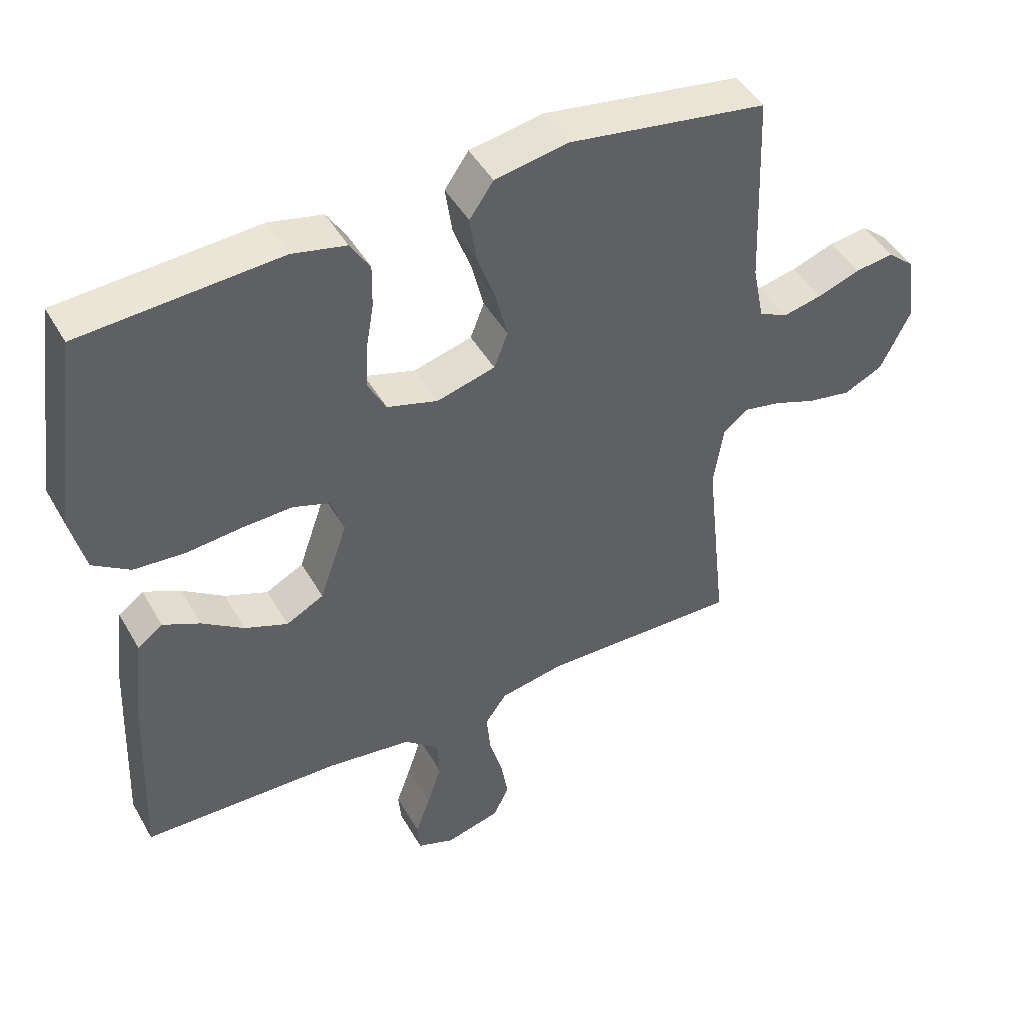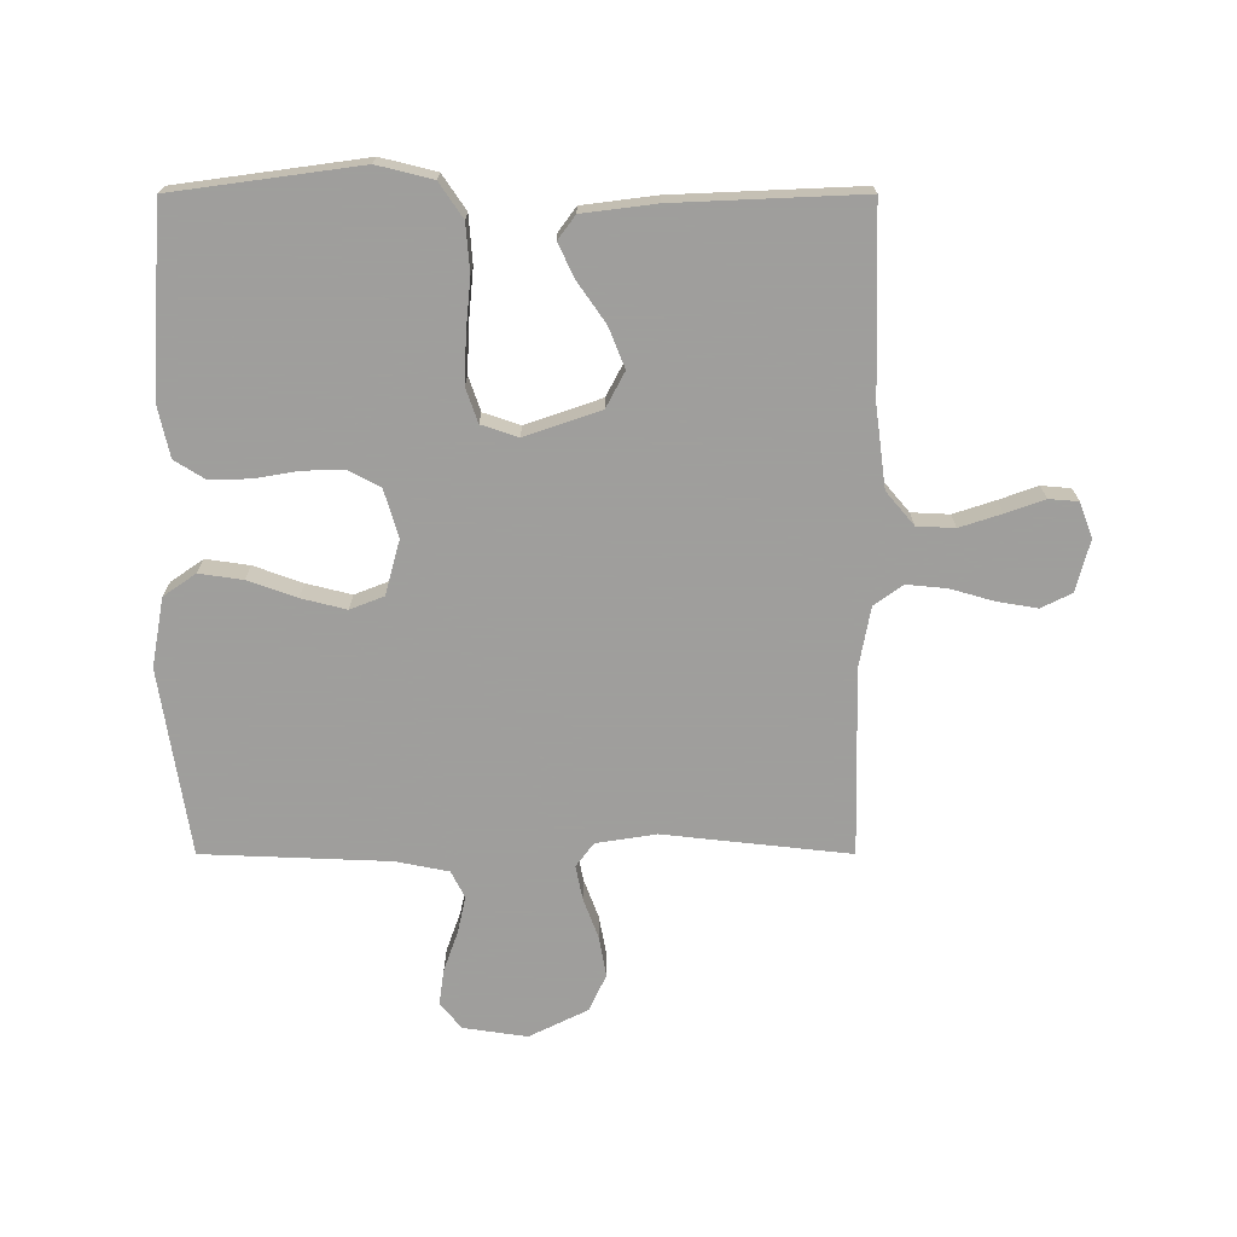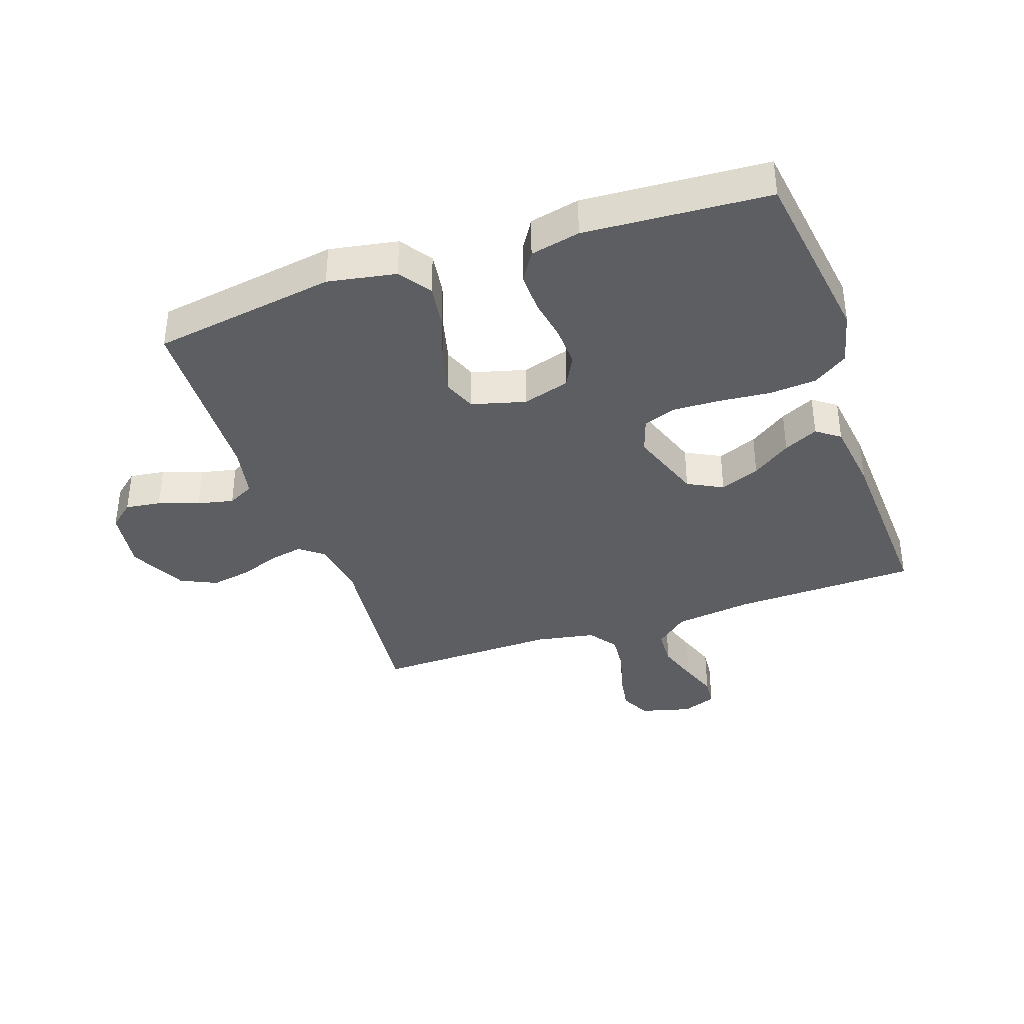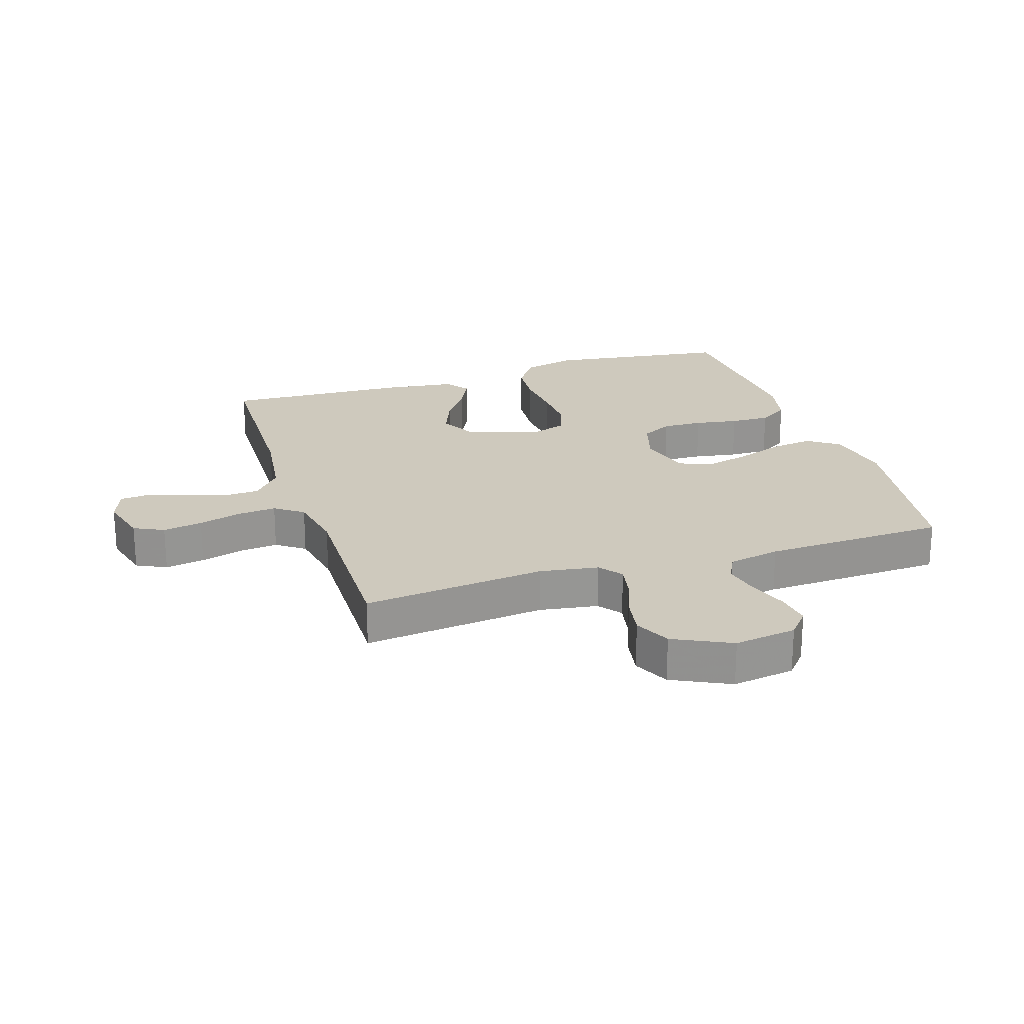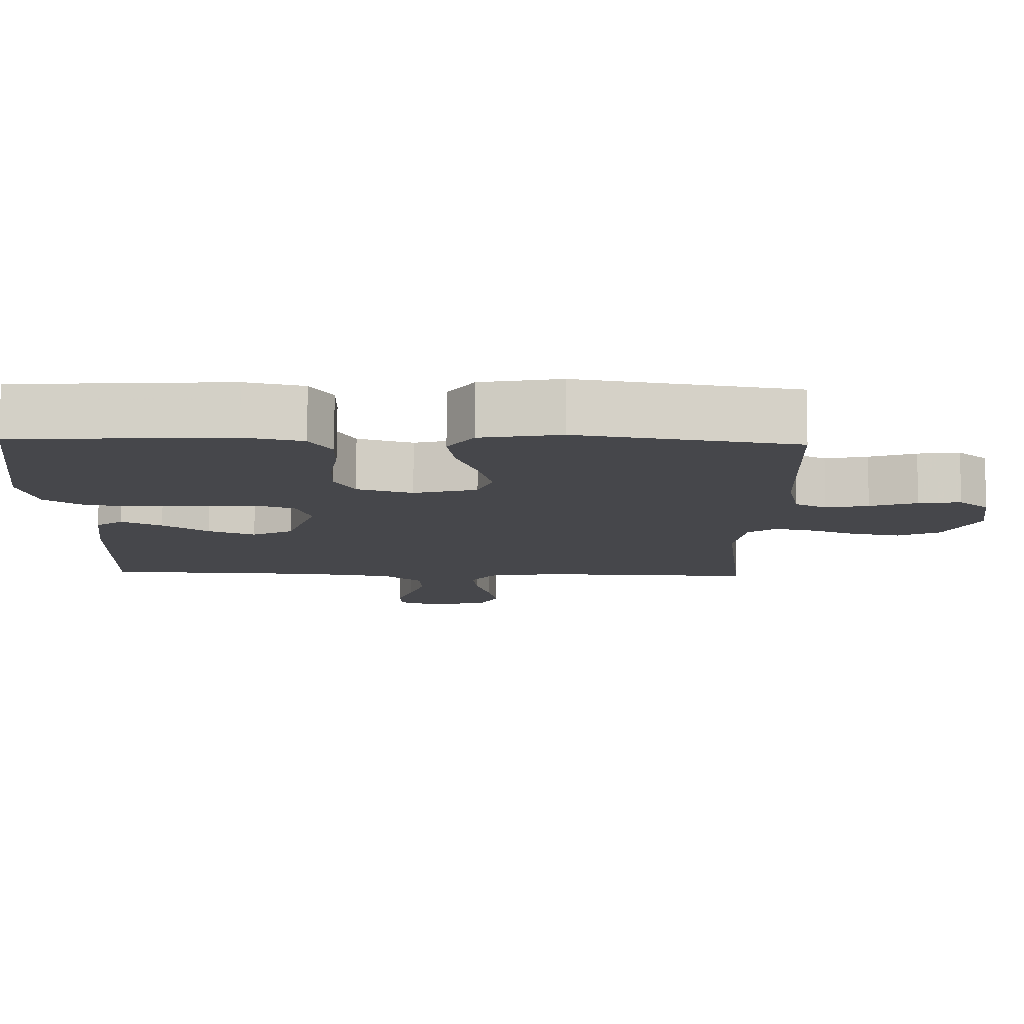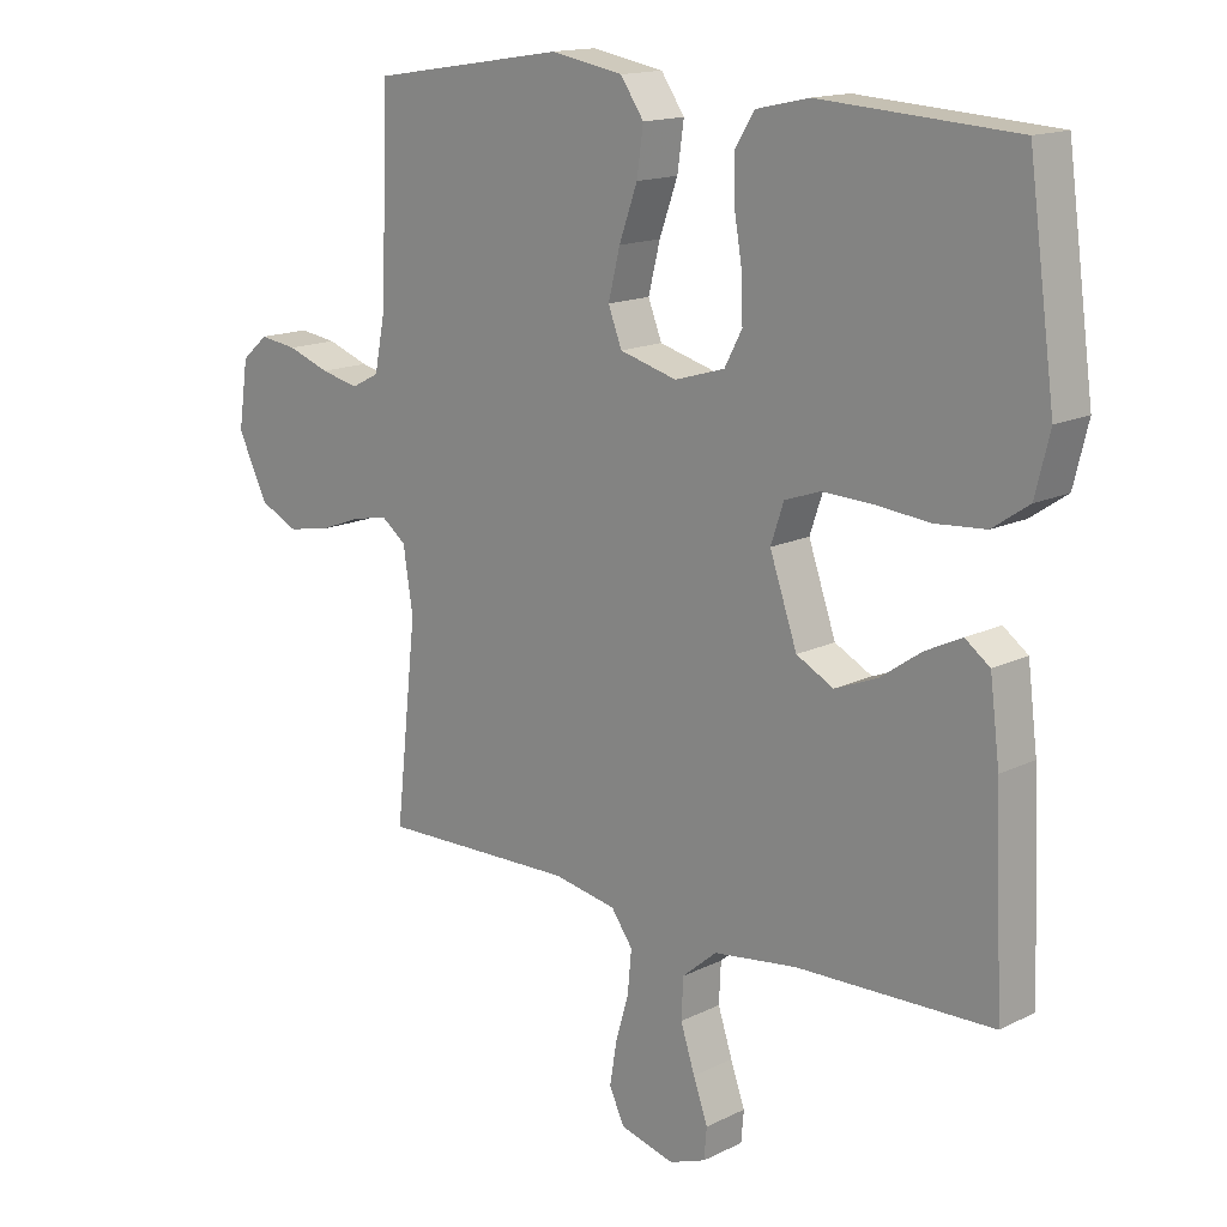
<metadata>
{"format":"obj","ext":"obj","renderer":"f3d","projection":"perspective","resolution":1024,"background":"white","views":[{"elev":46.0,"azim":151.7,"up":"+Z"},{"elev":-71.1,"azim":90.0,"up":"+Y"},{"elev":-37.5,"azim":19.1,"up":"+Y"},{"elev":22.7,"azim":-107.9,"up":"+Y"},{"elev":79.2,"azim":-179.6,"up":"+Z"},{"elev":15.2,"azim":43.8,"up":"+Z"}]}
</metadata>
<code>
v -0.5 0.07 -0.5
v -0.467 0.07 -0.2
v -0.482 0.07 -0.104
v -0.52 0.07 -0.075
v -0.575 0.07 -0.086
v -0.639 0.07 -0.11
v -0.705 0.07 -0.122
v -0.764 0.07 -0.094
v -0.81 0.07 0
v -0.795 0.07 0.102
v -0.754 0.07 0.137
v -0.696 0.07 0.129
v -0.631 0.07 0.106
v -0.572 0.07 0.093
v -0.529 0.07 0.115
v -0.512 0.07 0.2
v -0.5 0.07 0.5
v -0.2 0.07 0.547
v -0.089 0.07 0.527
v -0.053 0.07 0.475
v -0.063 0.07 0.405
v -0.091 0.07 0.327
v -0.109 0.07 0.255
v -0.088 0.07 0.201
v 0 0.07 0.177
v 0.077 0.07 0.2
v 0.104 0.07 0.251
v 0.102 0.07 0.317
v 0.09 0.07 0.388
v 0.089 0.07 0.453
v 0.119 0.07 0.501
v 0.2 0.07 0.519
v 0.5 0.07 0.5
v 0.541 0.07 0.2
v 0.519 0.07 0.111
v 0.463 0.07 0.073
v 0.386 0.07 0.067
v 0.302 0.07 0.075
v 0.226 0.07 0.078
v 0.171 0.07 0.059
v 0.151 0.07 0
v 0.193 0.07 -0.121
v 0.25 0.07 -0.151
v 0.315 0.07 -0.125
v 0.378 0.07 -0.081
v 0.434 0.07 -0.054
v 0.472 0.07 -0.082
v 0.487 0.07 -0.2
v 0.5 0.07 -0.5
v 0.2 0.07 -0.508
v 0.072 0.07 -0.525
v 0.019 0.07 -0.57
v 0.016 0.07 -0.631
v 0.038 0.07 -0.698
v 0.06 0.07 -0.76
v 0.056 0.07 -0.807
v 0 0.07 -0.828
v -0.083 0.07 -0.806
v -0.107 0.07 -0.757
v -0.096 0.07 -0.692
v -0.076 0.07 -0.622
v -0.07 0.07 -0.558
v -0.103 0.07 -0.512
v -0.2 0.07 -0.494
v -0.5 0 -0.5
v -0.467 0 -0.2
v -0.482 0 -0.104
v -0.52 0 -0.075
v -0.575 0 -0.086
v -0.639 0 -0.11
v -0.705 0 -0.122
v -0.764 0 -0.094
v -0.81 0 0
v -0.795 0 0.102
v -0.754 0 0.137
v -0.696 0 0.129
v -0.631 0 0.106
v -0.572 0 0.093
v -0.529 0 0.115
v -0.512 0 0.2
v -0.5 0 0.5
v -0.2 0 0.547
v -0.089 0 0.527
v -0.053 0 0.475
v -0.063 0 0.405
v -0.091 0 0.327
v -0.109 0 0.255
v -0.088 0 0.201
v 0 0 0.177
v 0.077 0 0.2
v 0.104 0 0.251
v 0.102 0 0.317
v 0.09 0 0.388
v 0.089 0 0.453
v 0.119 0 0.501
v 0.2 0 0.519
v 0.5 0 0.5
v 0.541 0 0.2
v 0.519 0 0.111
v 0.463 0 0.073
v 0.386 0 0.067
v 0.302 0 0.075
v 0.226 0 0.078
v 0.171 0 0.059
v 0.151 0 0
v 0.193 0 -0.121
v 0.25 0 -0.151
v 0.315 0 -0.125
v 0.378 0 -0.081
v 0.434 0 -0.054
v 0.472 0 -0.082
v 0.487 0 -0.2
v 0.5 0 -0.5
v 0.2 0 -0.508
v 0.072 0 -0.525
v 0.019 0 -0.57
v 0.016 0 -0.631
v 0.038 0 -0.698
v 0.06 0 -0.76
v 0.056 0 -0.807
v 0 0 -0.828
v -0.083 0 -0.806
v -0.107 0 -0.757
v -0.096 0 -0.692
v -0.076 0 -0.622
v -0.07 0 -0.558
v -0.103 0 -0.512
v -0.2 0 -0.494
f 59 60 61
f 58 59 61
f 57 58 61
f 56 57 61
f 55 56 61
f 54 55 61
f 53 54 61 62
f 52 53 62 63
f 48 49 50
f 47 48 50
f 46 47 50
f 45 46 50
f 44 45 50
f 43 44 50 51
f 51 52 63
f 43 51 63
f 42 43 63
f 36 37 38
f 35 36 38
f 34 35 38
f 33 34 38
f 32 33 38
f 31 32 38
f 30 31 38
f 29 30 38
f 28 29 38
f 27 28 38 39
f 26 27 39 40
f 20 21 22
f 19 20 22
f 18 19 22
f 17 18 22
f 16 17 22
f 15 16 22 23
f 14 15 23 24
f 11 12 13
f 10 11 13
f 9 10 13
f 8 9 13
f 7 8 13
f 6 7 13
f 5 6 13
f 4 5 13 14
f 14 24 25
f 4 14 25
f 3 4 25
f 64 1 2
f 3 25 26
f 2 3 26
f 64 2 26
f 63 64 26
f 42 63 26
f 41 42 26
f 26 40 41
f 125 124 123
f 125 123 122
f 125 122 121
f 125 121 120
f 125 120 119
f 125 119 118
f 126 125 118 117
f 127 126 117 116
f 114 113 112
f 114 112 111
f 114 111 110
f 114 110 109
f 114 109 108
f 115 114 108 107
f 127 116 115
f 127 115 107
f 127 107 106
f 102 101 100
f 102 100 99
f 102 99 98
f 102 98 97
f 102 97 96
f 102 96 95
f 102 95 94
f 102 94 93
f 102 93 92
f 103 102 92 91
f 104 103 91 90
f 86 85 84
f 86 84 83
f 86 83 82
f 86 82 81
f 86 81 80
f 87 86 80 79
f 88 87 79 78
f 77 76 75
f 77 75 74
f 77 74 73
f 77 73 72
f 77 72 71
f 77 71 70
f 77 70 69
f 78 77 69 68
f 89 88 78
f 89 78 68
f 89 68 67
f 66 65 128
f 90 89 67
f 90 67 66
f 90 66 128
f 90 128 127
f 90 127 106
f 90 106 105
f 105 104 90
f 1 65 66 2
f 2 66 67 3
f 3 67 68 4
f 4 68 69 5
f 5 69 70 6
f 6 70 71 7
f 7 71 72 8
f 8 72 73 9
f 9 73 74 10
f 10 74 75 11
f 11 75 76 12
f 12 76 77 13
f 13 77 78 14
f 14 78 79 15
f 15 79 80 16
f 16 80 81 17
f 17 81 82 18
f 18 82 83 19
f 19 83 84 20
f 20 84 85 21
f 21 85 86 22
f 22 86 87 23
f 23 87 88 24
f 24 88 89 25
f 25 89 90 26
f 26 90 91 27
f 27 91 92 28
f 28 92 93 29
f 29 93 94 30
f 30 94 95 31
f 31 95 96 32
f 32 96 97 33
f 33 97 98 34
f 34 98 99 35
f 35 99 100 36
f 36 100 101 37
f 37 101 102 38
f 38 102 103 39
f 39 103 104 40
f 40 104 105 41
f 41 105 106 42
f 42 106 107 43
f 43 107 108 44
f 44 108 109 45
f 45 109 110 46
f 46 110 111 47
f 47 111 112 48
f 48 112 113 49
f 49 113 114 50
f 50 114 115 51
f 51 115 116 52
f 52 116 117 53
f 53 117 118 54
f 54 118 119 55
f 55 119 120 56
f 56 120 121 57
f 57 121 122 58
f 58 122 123 59
f 59 123 124 60
f 60 124 125 61
f 61 125 126 62
f 62 126 127 63
f 63 127 128 64
f 64 128 65 1

</code>
